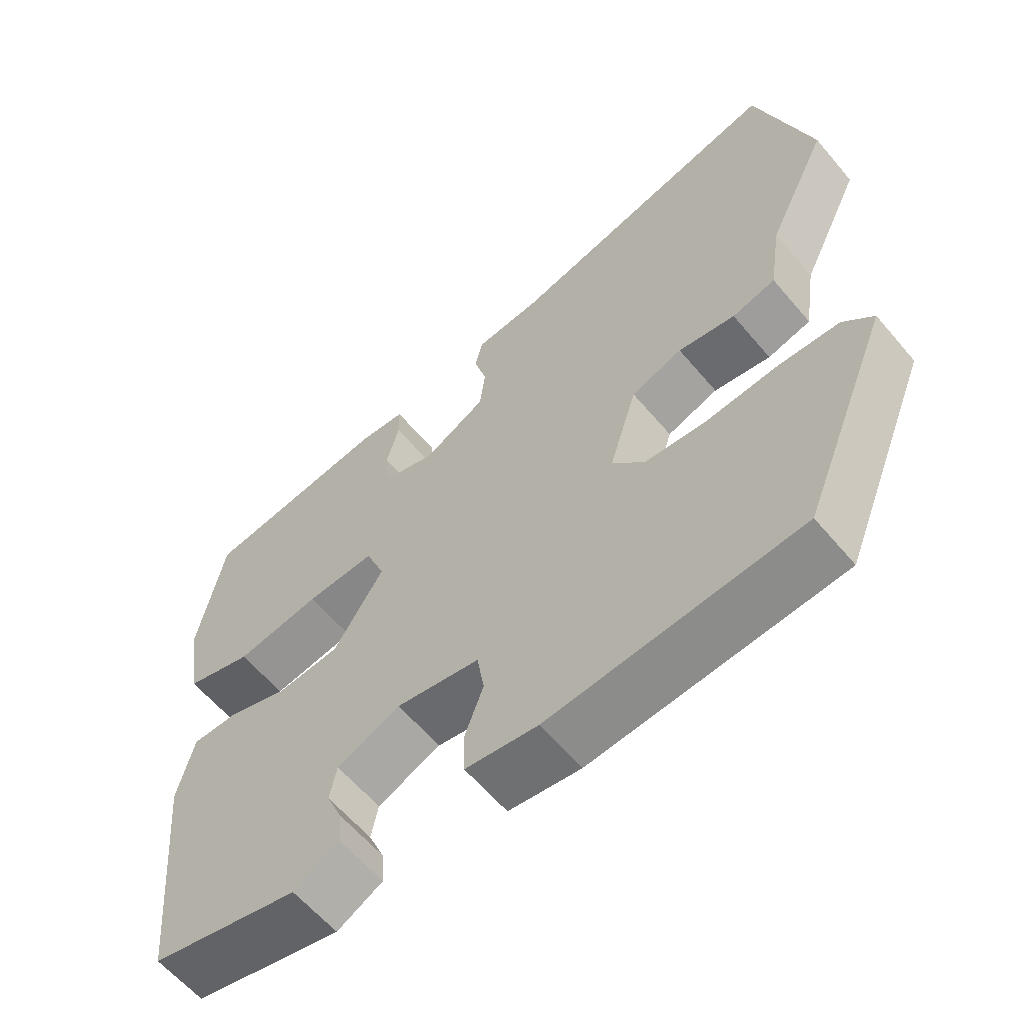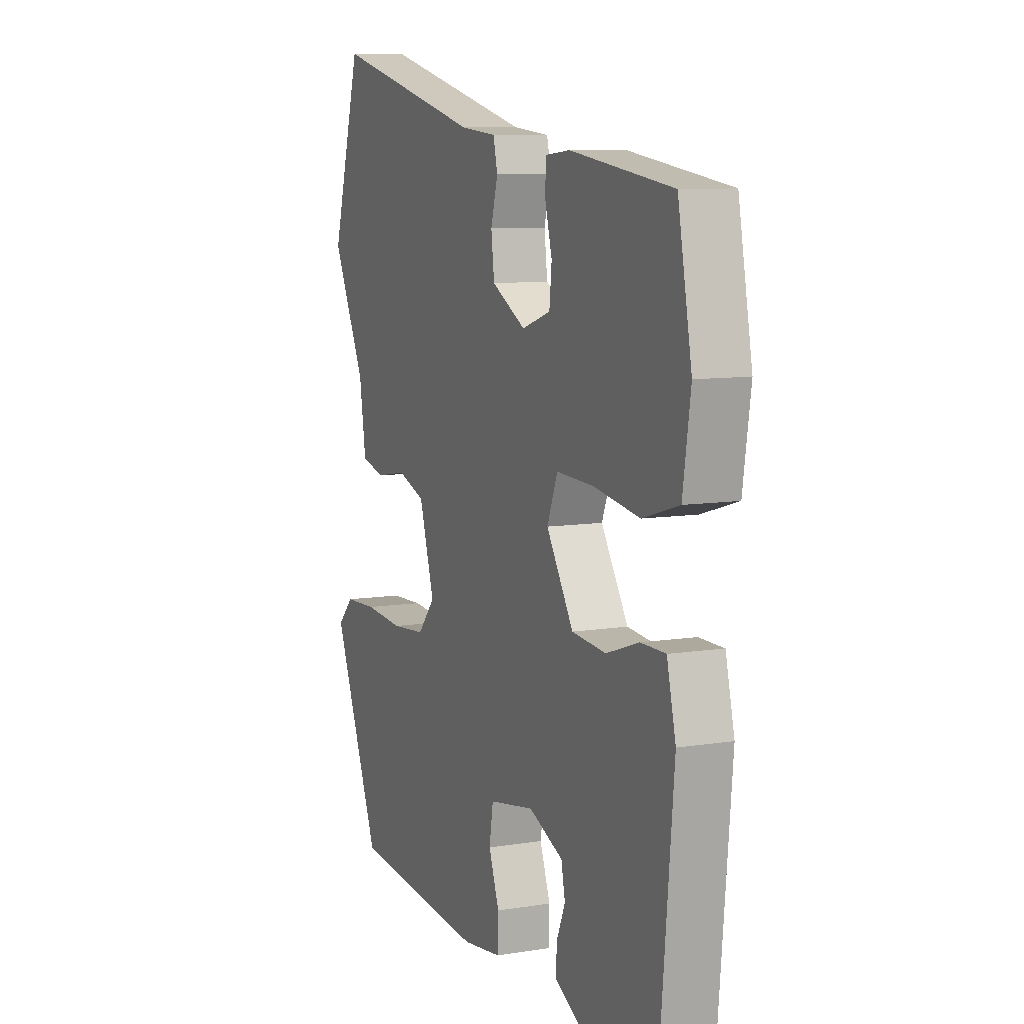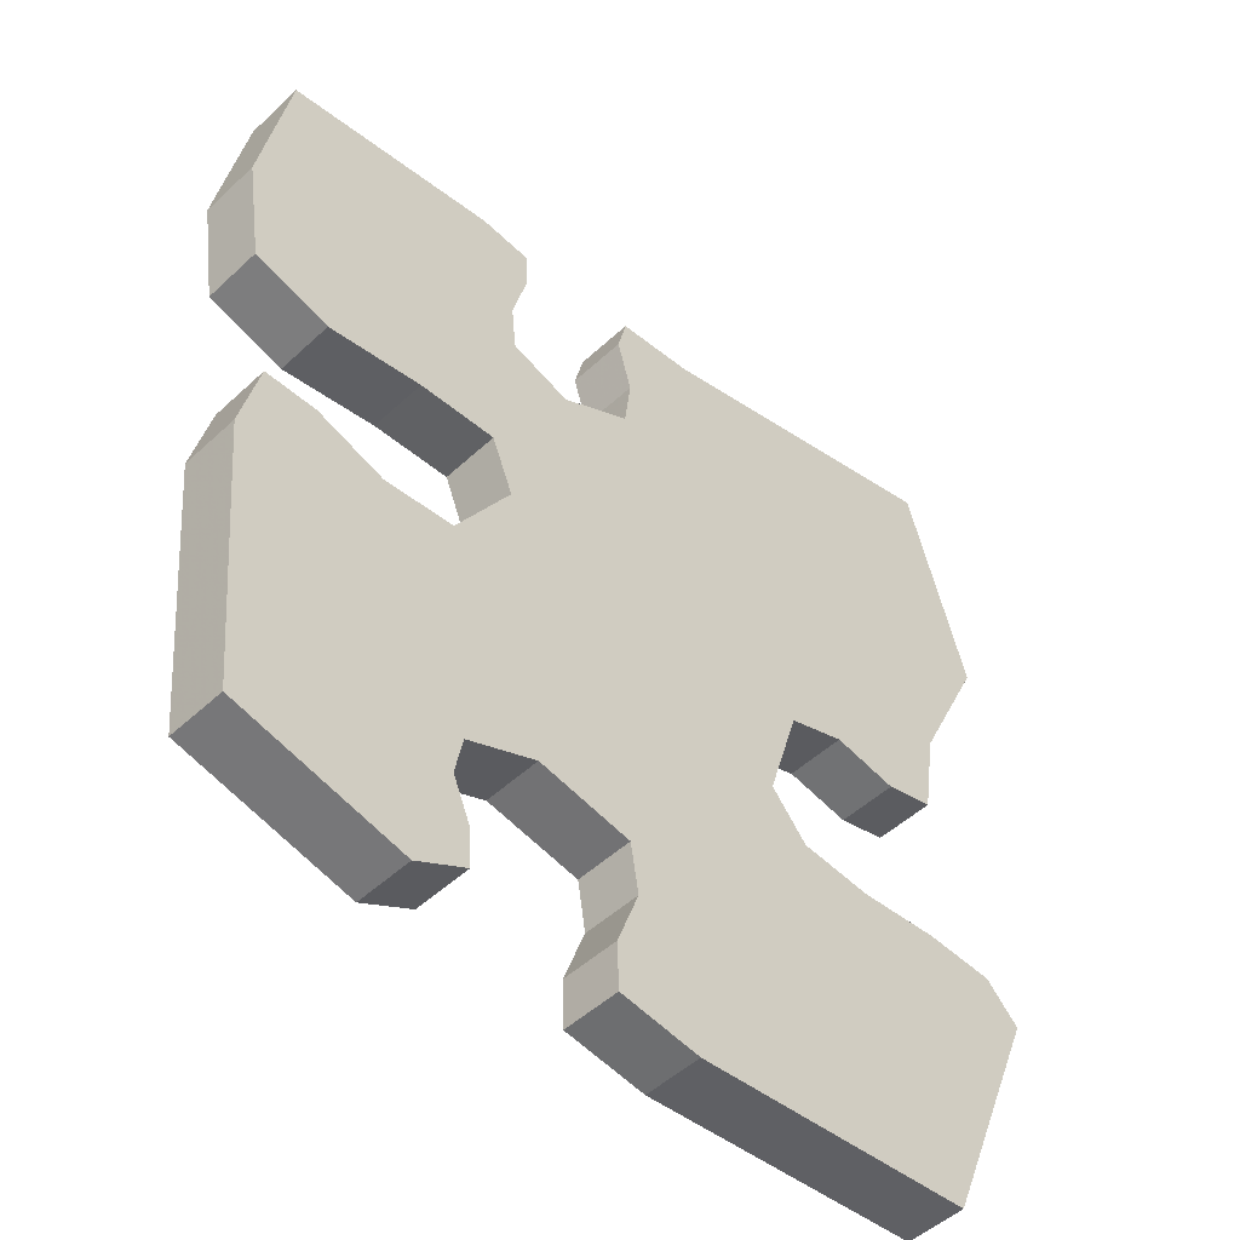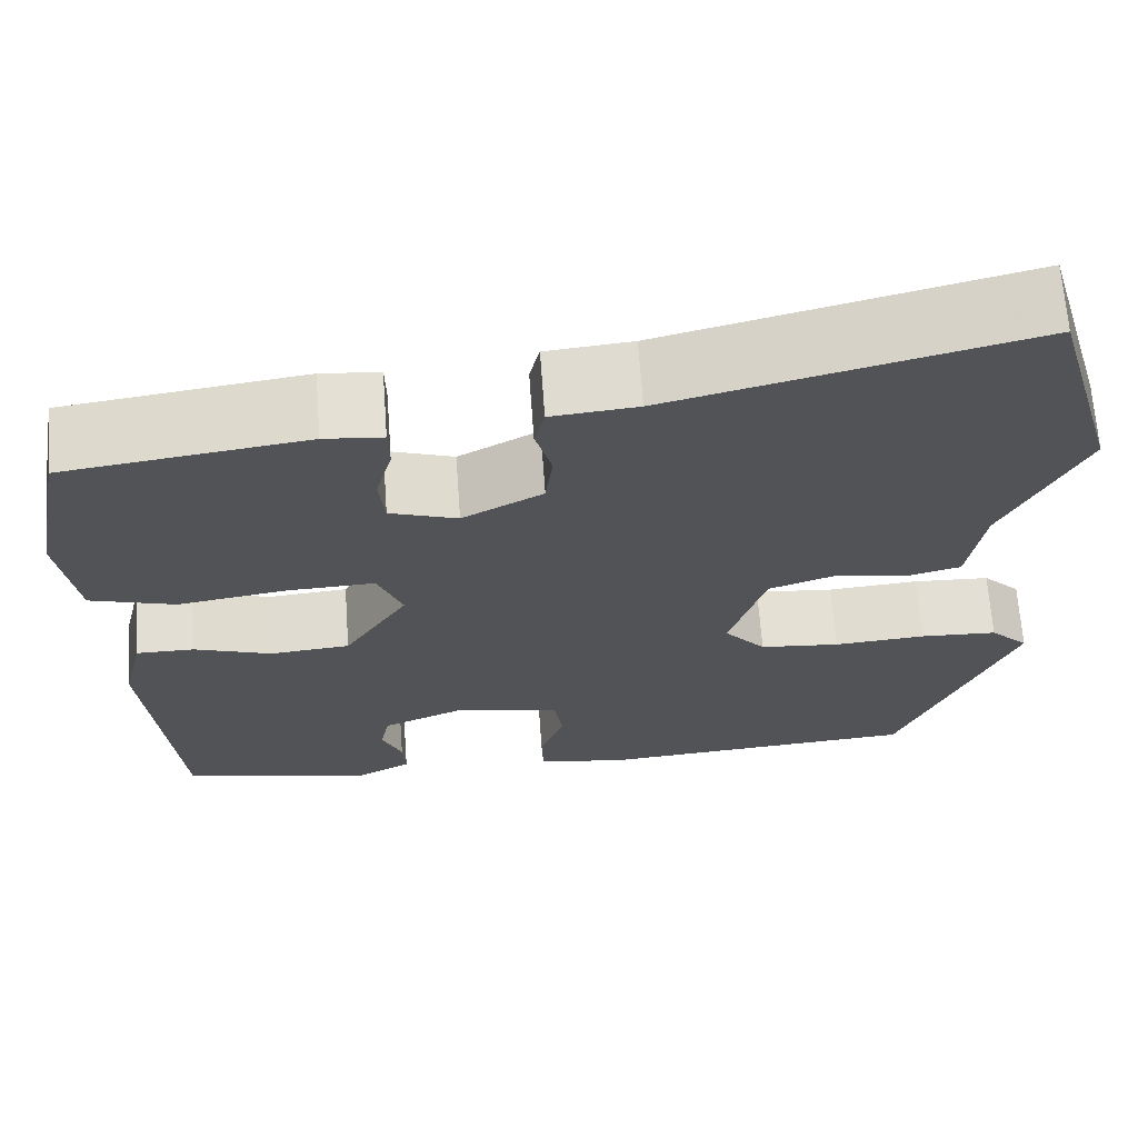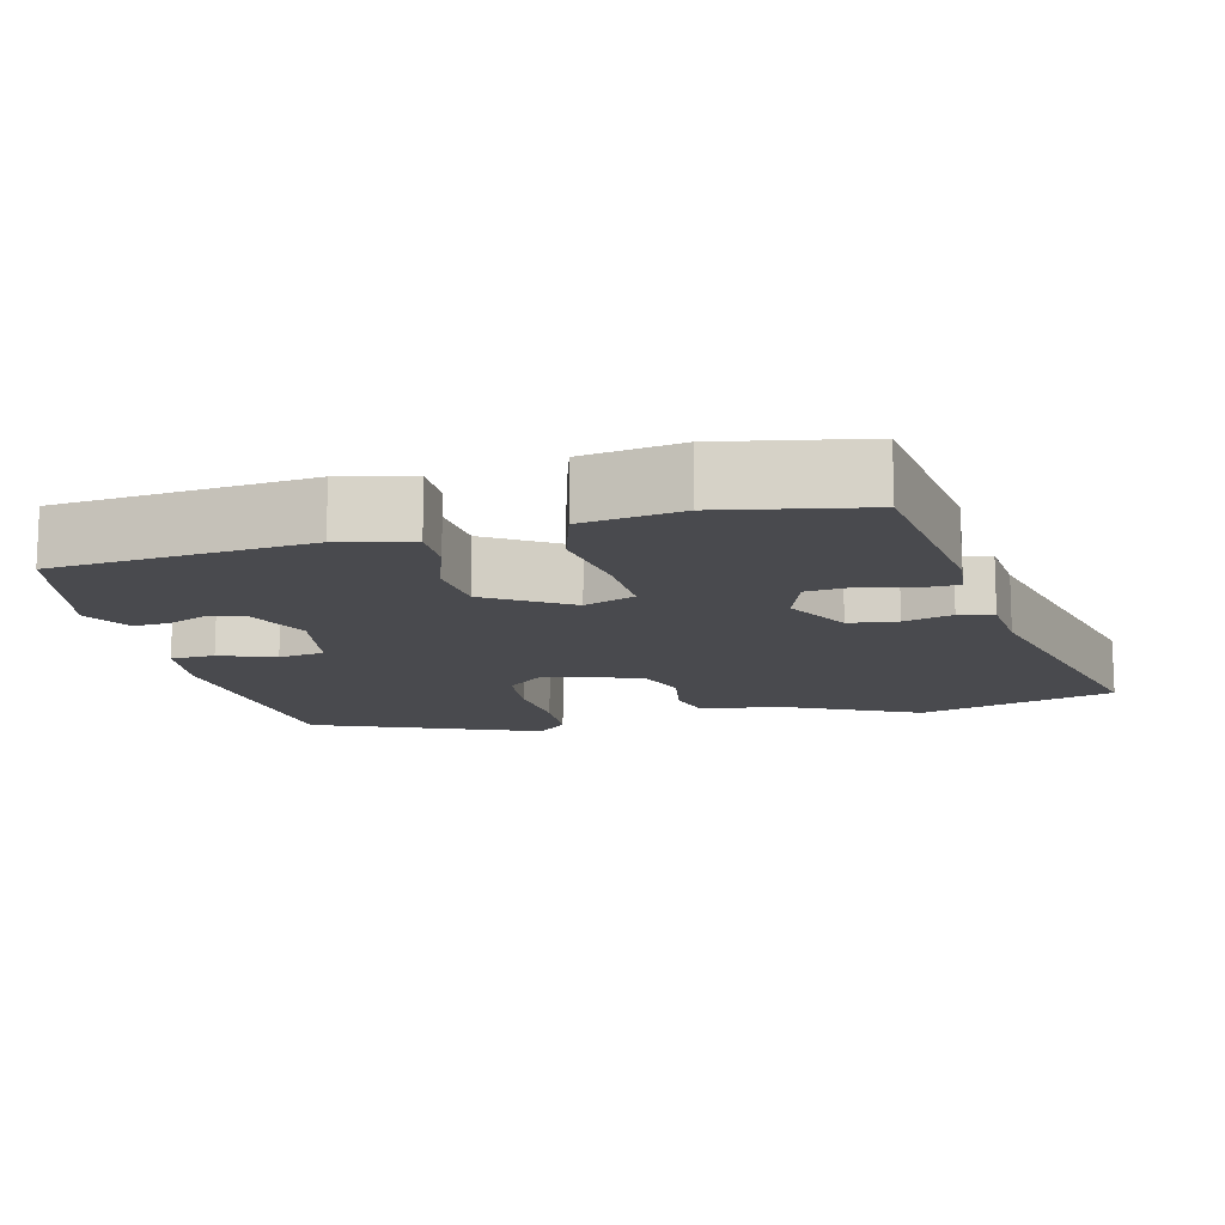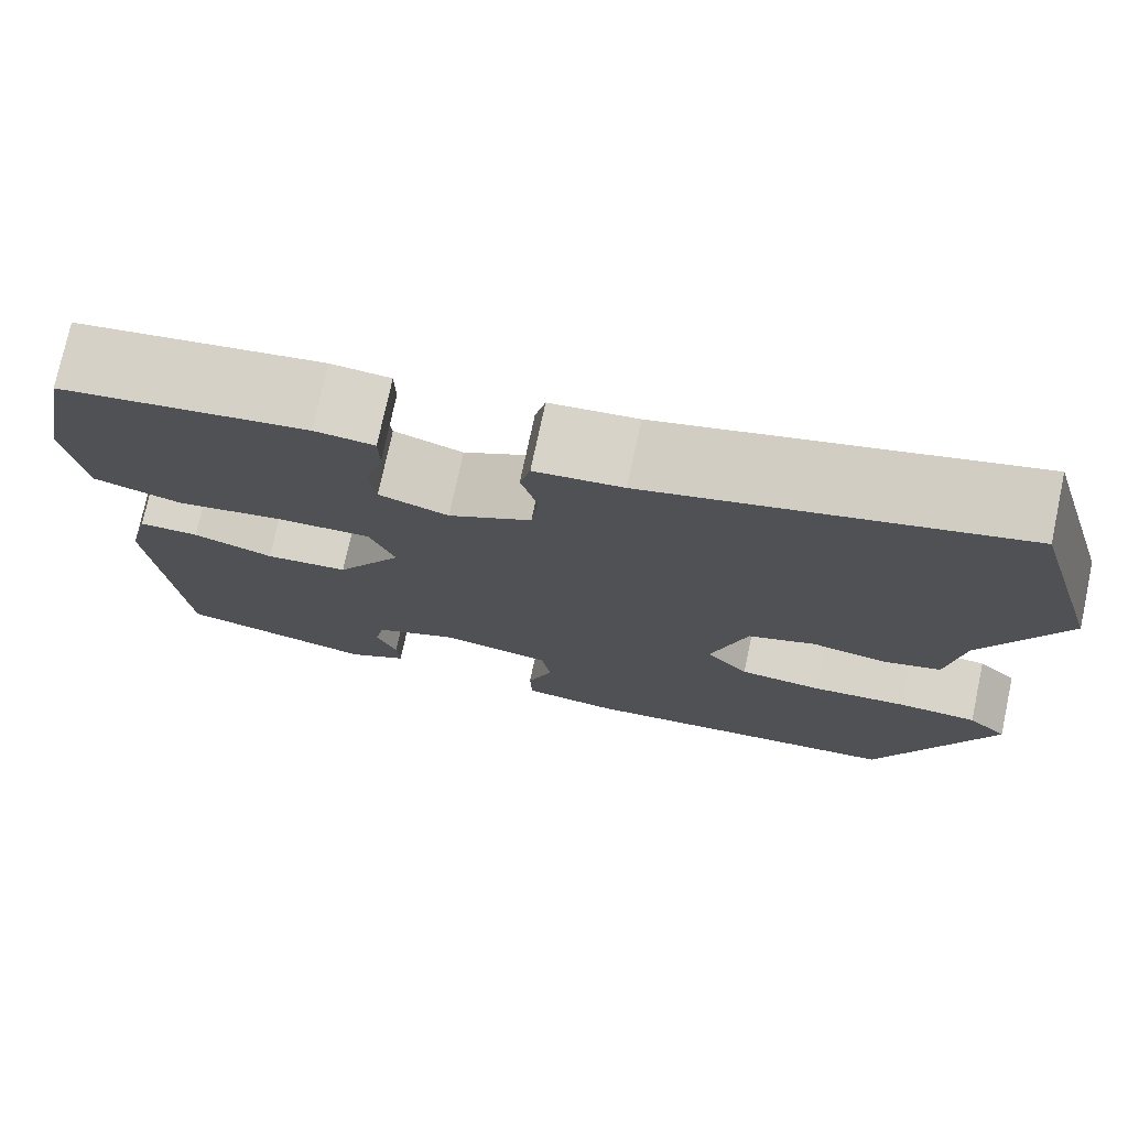
<metadata>
{"format":"obj","ext":"obj","renderer":"f3d","projection":"perspective","resolution":1024,"background":"white","views":[{"elev":-60.8,"azim":40.0,"up":"+Z"},{"elev":8.9,"azim":-113.4,"up":"+Z"},{"elev":-49.5,"azim":-44.3,"up":"+Z"},{"elev":67.2,"azim":-4.1,"up":"+Z"},{"elev":-13.4,"azim":-76.1,"up":"+Y"},{"elev":75.3,"azim":12.1,"up":"+Z"}]}
</metadata>
<code>
v 0.42 0.07 -0.478
v 0.068 0.07 -0.506
v -0.033 0.07 -0.492
v -0.035 0.07 -0.433
v -0.008 0.07 -0.359
v -0.018 0.07 -0.297
v -0.135 0.07 -0.276
v -0.224 0.07 -0.314
v -0.234 0.07 -0.364
v -0.212 0.07 -0.416
v -0.209 0.07 -0.464
v -0.273 0.07 -0.499
v -0.481 0.07 -0.451
v -0.512 0.07 -0.112
v -0.489 0.07 -0.016
v -0.425 0.07 -0.016
v -0.34 0.07 -0.045
v -0.252 0.07 -0.037
v -0.182 0.07 0.074
v -0.209 0.07 0.142
v -0.306 0.07 0.138
v -0.425 0.07 0.119
v -0.519 0.07 0.147
v -0.539 0.07 0.279
v -0.503 0.07 0.47
v -0.239 0.07 0.507
v -0.175 0.07 0.501
v -0.174 0.07 0.451
v -0.192 0.07 0.383
v -0.186 0.07 0.324
v -0.112 0.07 0.299
v -0.024 0.07 0.347
v -0.016 0.07 0.412
v -0.034 0.07 0.477
v -0.023 0.07 0.523
v 0.071 0.07 0.532
v 0.462 0.07 0.631
v 0.538 0.07 0.367
v 0.452 0.07 0.189
v 0.435 0.07 0.078
v 0.374 0.07 0.062
v 0.294 0.07 0.076
v 0.222 0.07 0.051
v 0.183 0.07 -0.077
v 0.228 0.07 -0.129
v 0.316 0.07 -0.137
v 0.417 0.07 -0.129
v 0.502 0.07 -0.133
v 0.544 0.07 -0.175
v 0.42 0 -0.478
v 0.068 0 -0.506
v -0.033 0 -0.492
v -0.035 0 -0.433
v -0.008 0 -0.359
v -0.018 0 -0.297
v -0.135 0 -0.276
v -0.224 0 -0.314
v -0.234 0 -0.364
v -0.212 0 -0.416
v -0.209 0 -0.464
v -0.273 0 -0.499
v -0.481 0 -0.451
v -0.512 0 -0.112
v -0.489 0 -0.016
v -0.425 0 -0.016
v -0.34 0 -0.045
v -0.252 0 -0.037
v -0.182 0 0.074
v -0.209 0 0.142
v -0.306 0 0.138
v -0.425 0 0.119
v -0.519 0 0.147
v -0.539 0 0.279
v -0.503 0 0.47
v -0.239 0 0.507
v -0.175 0 0.501
v -0.174 0 0.451
v -0.192 0 0.383
v -0.186 0 0.324
v -0.112 0 0.299
v -0.024 0 0.347
v -0.016 0 0.412
v -0.034 0 0.477
v -0.023 0 0.523
v 0.071 0 0.532
v 0.462 0 0.631
v 0.538 0 0.367
v 0.452 0 0.189
v 0.435 0 0.078
v 0.374 0 0.062
v 0.294 0 0.076
v 0.222 0 0.051
v 0.183 0 -0.077
v 0.228 0 -0.129
v 0.316 0 -0.137
v 0.417 0 -0.129
v 0.502 0 -0.133
v 0.544 0 -0.175
f 3 4 5
f 2 3 5
f 1 2 5
f 49 1 5
f 48 49 5
f 47 48 5
f 46 47 5
f 45 46 5 6
f 44 45 6 7
f 43 44 7 8
f 39 40 41 42
f 39 42 43
f 38 39 43
f 37 38 43
f 36 37 43
f 35 36 43
f 34 35 43
f 33 34 43
f 32 33 43
f 31 32 43 8
f 27 28 29
f 26 27 29
f 25 26 29
f 24 25 29
f 23 24 29
f 22 23 29
f 21 22 29
f 20 21 29 30
f 19 20 30 31
f 15 16 17
f 14 15 17
f 13 14 17
f 12 13 17
f 11 12 17
f 9 10 11
f 9 11 17
f 19 31 8 9
f 18 19 9
f 9 17 18
f 54 53 52
f 54 52 51
f 54 51 50
f 54 50 98
f 54 98 97
f 54 97 96
f 54 96 95
f 55 54 95 94
f 56 55 94 93
f 57 56 93 92
f 91 90 89 88
f 92 91 88
f 92 88 87
f 92 87 86
f 92 86 85
f 92 85 84
f 92 84 83
f 92 83 82
f 92 82 81
f 57 92 81 80
f 78 77 76
f 78 76 75
f 78 75 74
f 78 74 73
f 78 73 72
f 78 72 71
f 78 71 70
f 79 78 70 69
f 80 79 69 68
f 66 65 64
f 66 64 63
f 66 63 62
f 66 62 61
f 66 61 60
f 60 59 58
f 66 60 58
f 58 57 80 68
f 58 68 67
f 67 66 58
f 1 50 51 2
f 2 51 52 3
f 3 52 53 4
f 4 53 54 5
f 5 54 55 6
f 6 55 56 7
f 7 56 57 8
f 8 57 58 9
f 9 58 59 10
f 10 59 60 11
f 11 60 61 12
f 12 61 62 13
f 13 62 63 14
f 14 63 64 15
f 15 64 65 16
f 16 65 66 17
f 17 66 67 18
f 18 67 68 19
f 19 68 69 20
f 20 69 70 21
f 21 70 71 22
f 22 71 72 23
f 23 72 73 24
f 24 73 74 25
f 25 74 75 26
f 26 75 76 27
f 27 76 77 28
f 28 77 78 29
f 29 78 79 30
f 30 79 80 31
f 31 80 81 32
f 32 81 82 33
f 33 82 83 34
f 34 83 84 35
f 35 84 85 36
f 36 85 86 37
f 37 86 87 38
f 38 87 88 39
f 39 88 89 40
f 40 89 90 41
f 41 90 91 42
f 42 91 92 43
f 43 92 93 44
f 44 93 94 45
f 45 94 95 46
f 46 95 96 47
f 47 96 97 48
f 48 97 98 49
f 49 98 50 1

</code>
